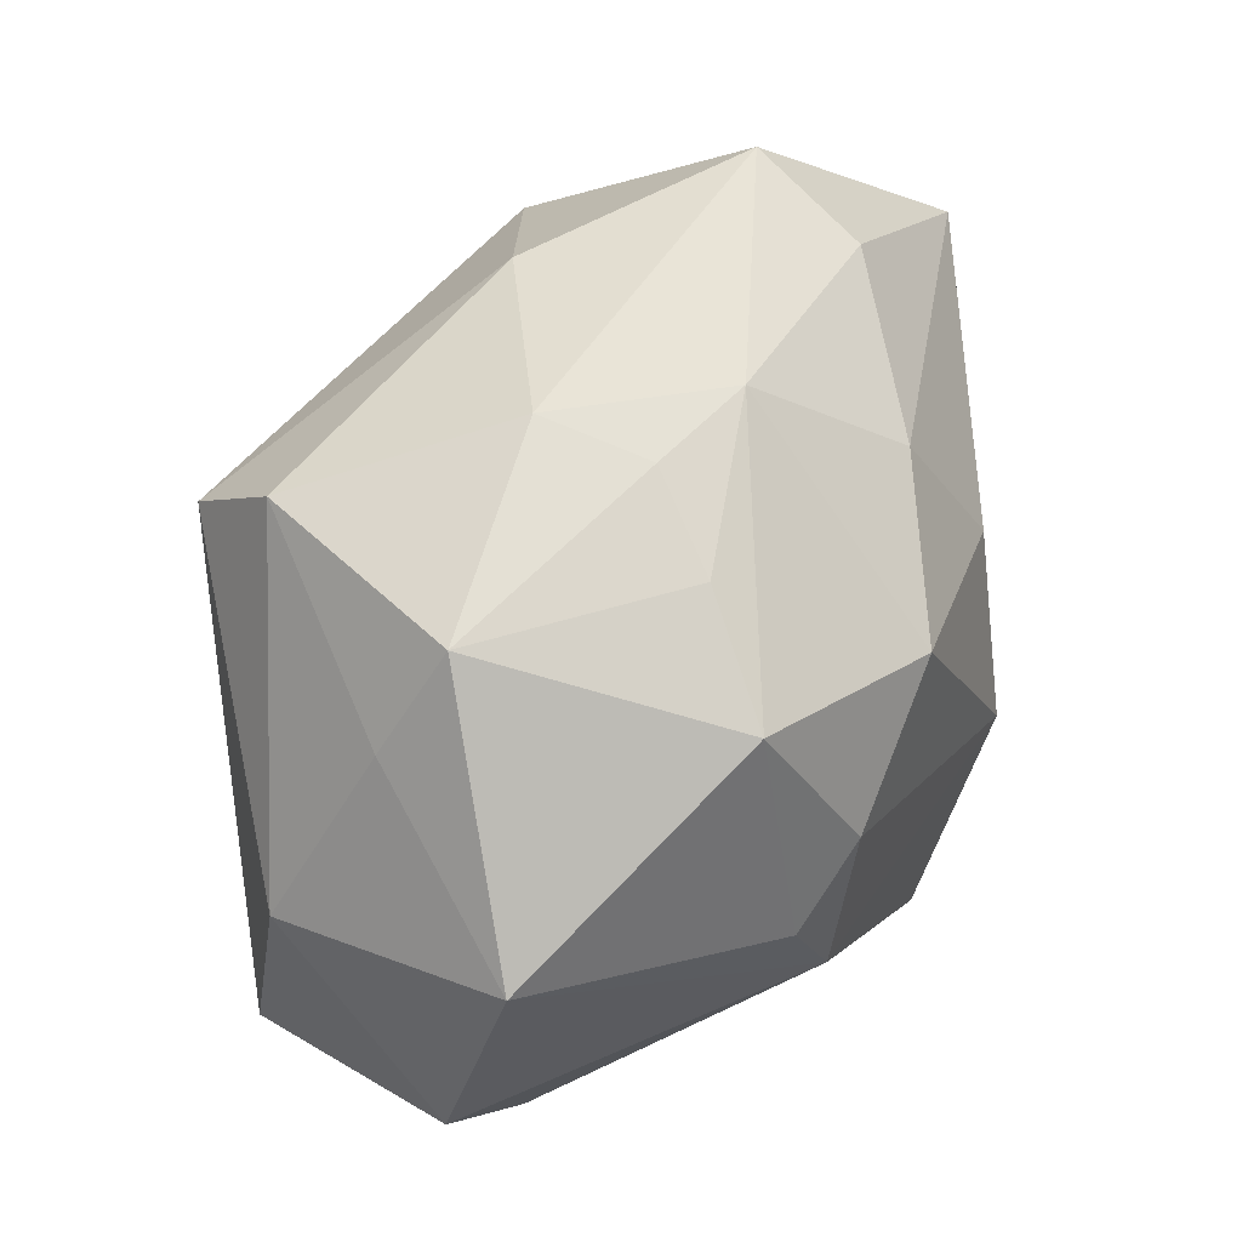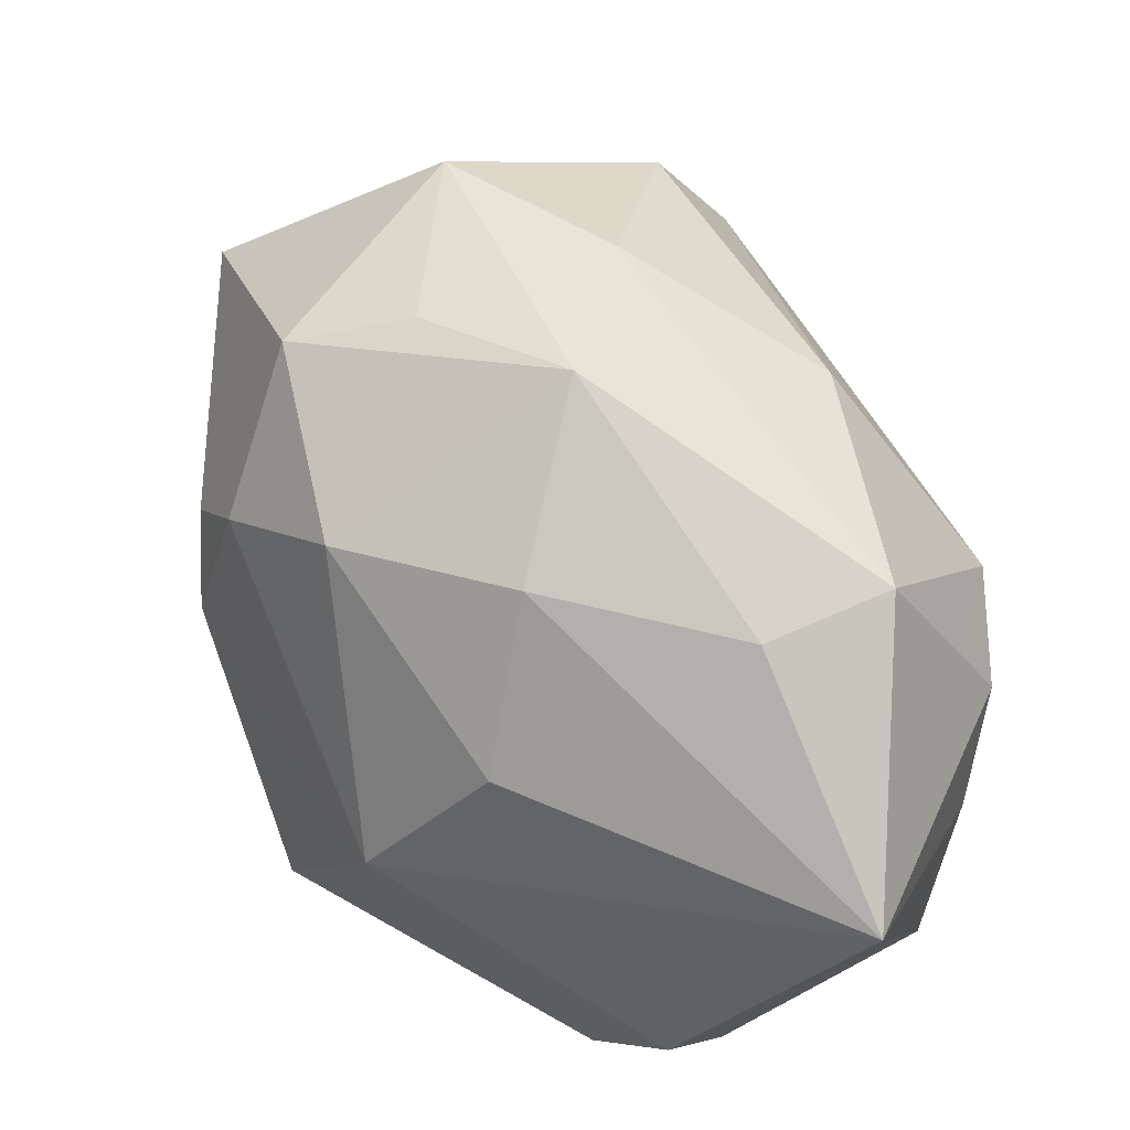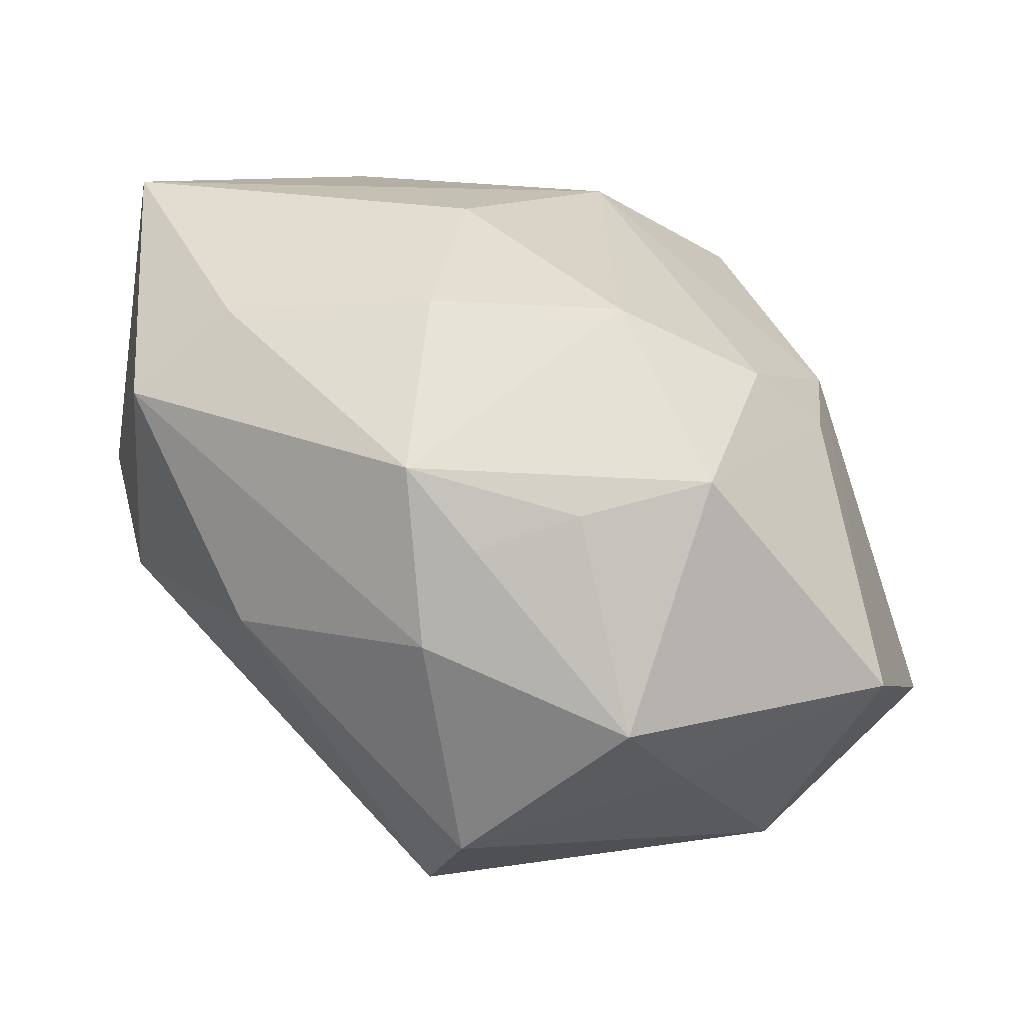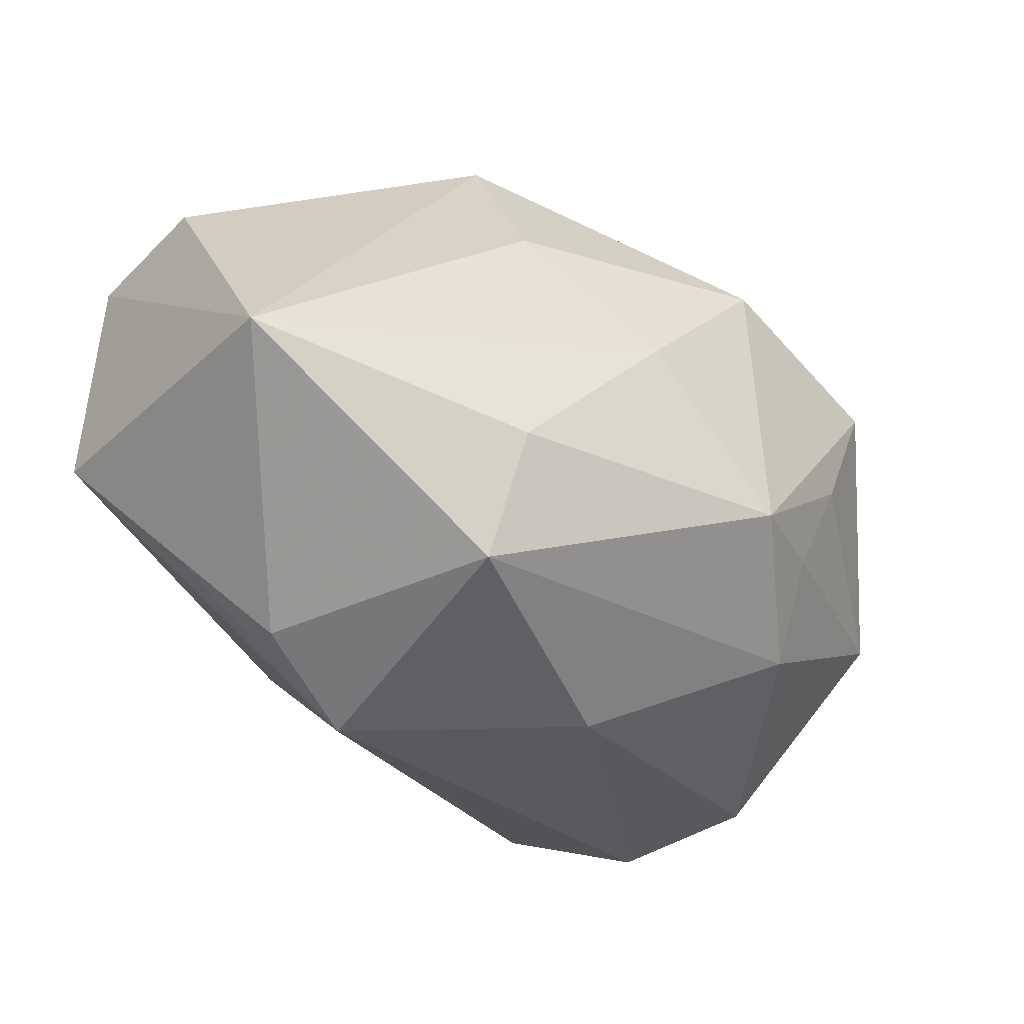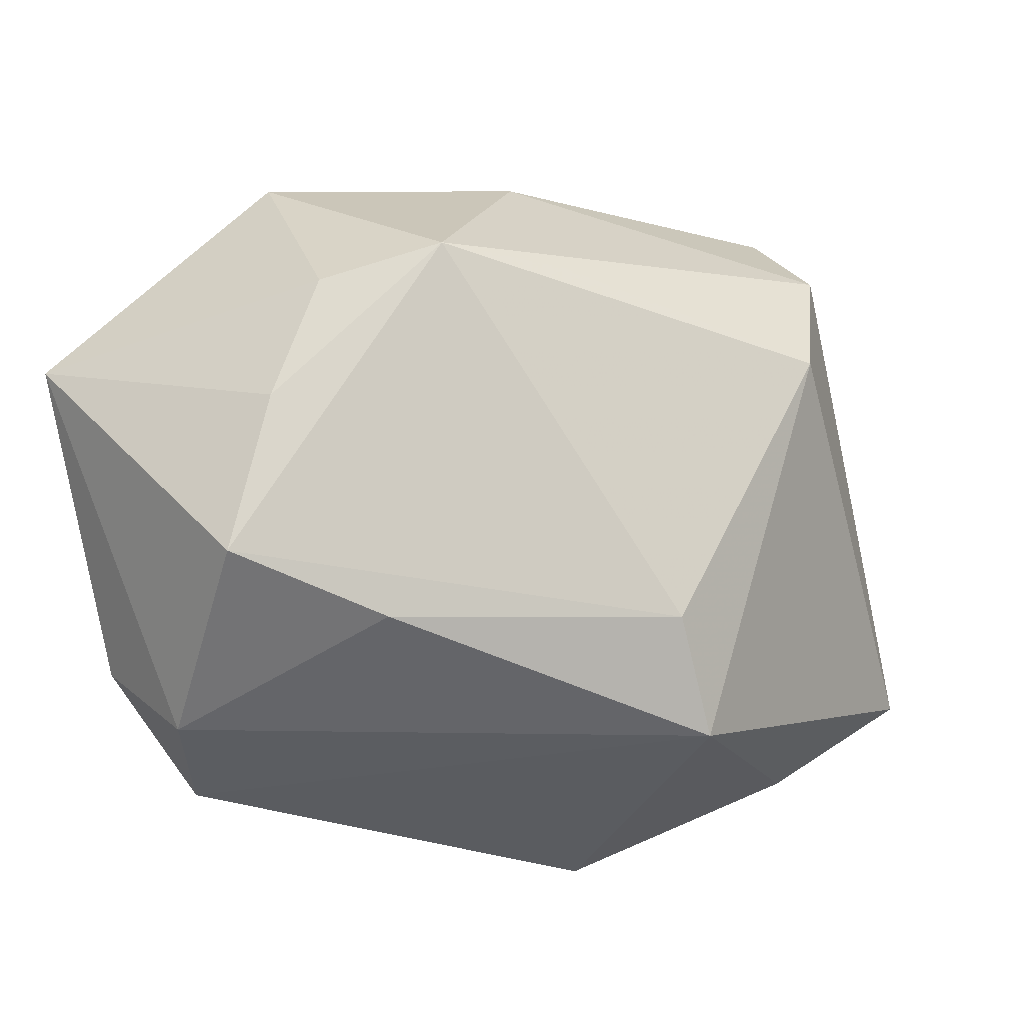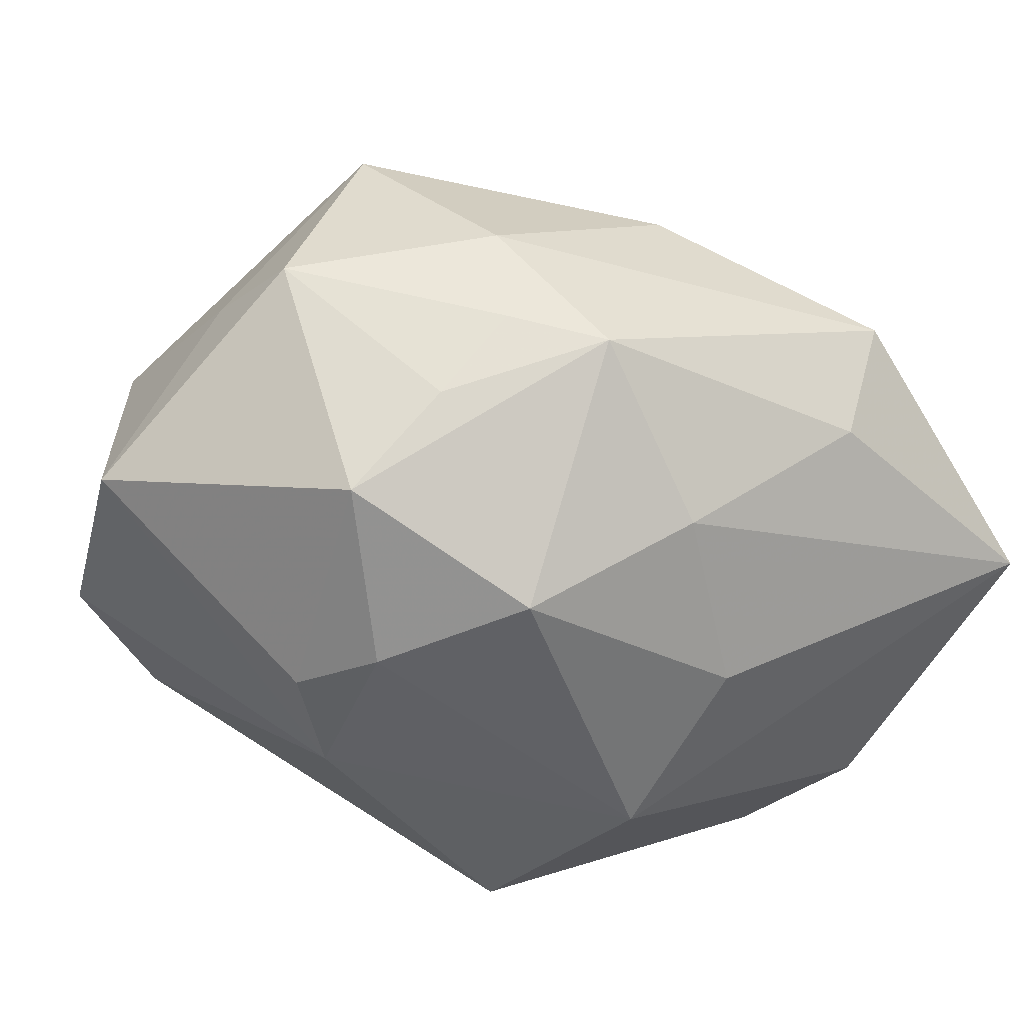
<metadata>
{"format":"obj","ext":"obj","renderer":"f3d","projection":"perspective","resolution":1024,"background":"white","views":[{"elev":65.2,"azim":85.0,"up":"+Z"},{"elev":43.2,"azim":-161.2,"up":"+Z"},{"elev":10.7,"azim":9.8,"up":"+Y"},{"elev":25.5,"azim":-55.8,"up":"+Y"},{"elev":-29.8,"azim":-72.4,"up":"+Z"},{"elev":50.6,"azim":146.4,"up":"+Z"}]}
</metadata>
<code>
v 0.01996 0.01215 0.01055
v -0.03133 0.003424 0.002883
v 0.001961 0.001494 0.02586
v -0.01788 0.01818 -0.02301
v 0.02394 0.01039 -0.0005026
v 0.01269 -0.01108 0.02603
v 0.01048 0.01717 0.01536
v 0.01774 0.006091 0.02185
v -0.002698 0.02345 0.004178
v -0.03097 0.006698 -0.005614
v 0.01904 -0.01672 -0.0165
v 0.02116 -0.02594 -0.01033
v -0.001666 -0.005308 0.02624
v 0.006037 0.02431 -0.006187
v 0.01391 -0.001248 -0.02402
v -0.02174 0.001284 -0.01871
v 0.02094 -0.0232 0.008085
v -0.02519 0.01053 0.01656
v -0.003096 0.0176 0.01589
v -0.003634 -0.02594 0.01486
v -0.01828 0.01651 0.01502
v -0.02141 -0.01114 0.007529
v -0.002853 0.007101 0.02553
v 0.009018 0.003881 0.02442
v -0.02953 0.009791 -0.01631
v 0.02226 -0.008902 -0.01544
v -0.009012 0.02072 -0.02402
v 0.02576 -0.01749 -0.0101
v 0.03187 -0.01393 -0.001596
v 0.02969 -0.009418 0.01547
v 0.0148 0.01839 -0.01699
v -0.02863 -0.004478 0.00618
v 0.0002552 -0.02105 0.02222
v -0.02929 0.02511 0.0007524
v -0.01006 -0.01618 -0.01571
v 0.02437 0.00798 0.006598
v -0.006485 -0.02594 0.00577
v -0.003787 -0.01642 -0.02214
v -0.01667 -0.005649 0.01911
v 0.01593 -0.01576 0.01958
v 0.02884 -0.009125 -0.009482
v -0.01576 0.02487 -0.01687
f 38 11 12
f 42 4 34
f 20 22 37
f 38 12 37
f 37 12 20
f 26 41 11
f 5 41 31
f 29 41 5
f 31 41 15
f 41 26 15
f 15 26 11
f 15 11 38
f 20 12 17
f 17 33 20
f 40 33 17
f 17 12 29
f 28 41 29
f 29 12 28
f 11 41 28
f 28 12 11
f 23 7 19
f 19 9 34
f 7 9 19
f 8 7 23
f 13 23 18
f 20 33 39
f 39 33 13
f 13 18 39
f 38 37 35
f 14 5 31
f 14 9 7
f 31 42 14
f 14 42 34
f 34 9 14
f 36 5 1
f 1 8 36
f 7 8 1
f 1 14 7
f 5 14 1
f 31 15 27
f 27 42 31
f 4 42 27
f 38 4 27
f 27 15 38
f 40 17 30
f 30 17 29
f 36 8 30
f 29 5 30
f 30 5 36
f 13 33 6
f 6 30 8
f 6 33 40
f 40 30 6
f 34 10 2
f 2 18 34
f 23 19 21
f 21 18 23
f 21 19 34
f 34 18 21
f 32 22 20
f 20 39 32
f 32 39 18
f 18 2 32
f 32 37 22
f 32 35 37
f 32 2 10
f 25 32 10
f 35 32 25
f 34 4 25
f 25 10 34
f 24 8 23
f 24 6 8
f 38 35 16
f 35 25 16
f 16 4 38
f 16 25 4
f 3 24 23
f 6 24 3
f 3 23 13
f 13 6 3

</code>
